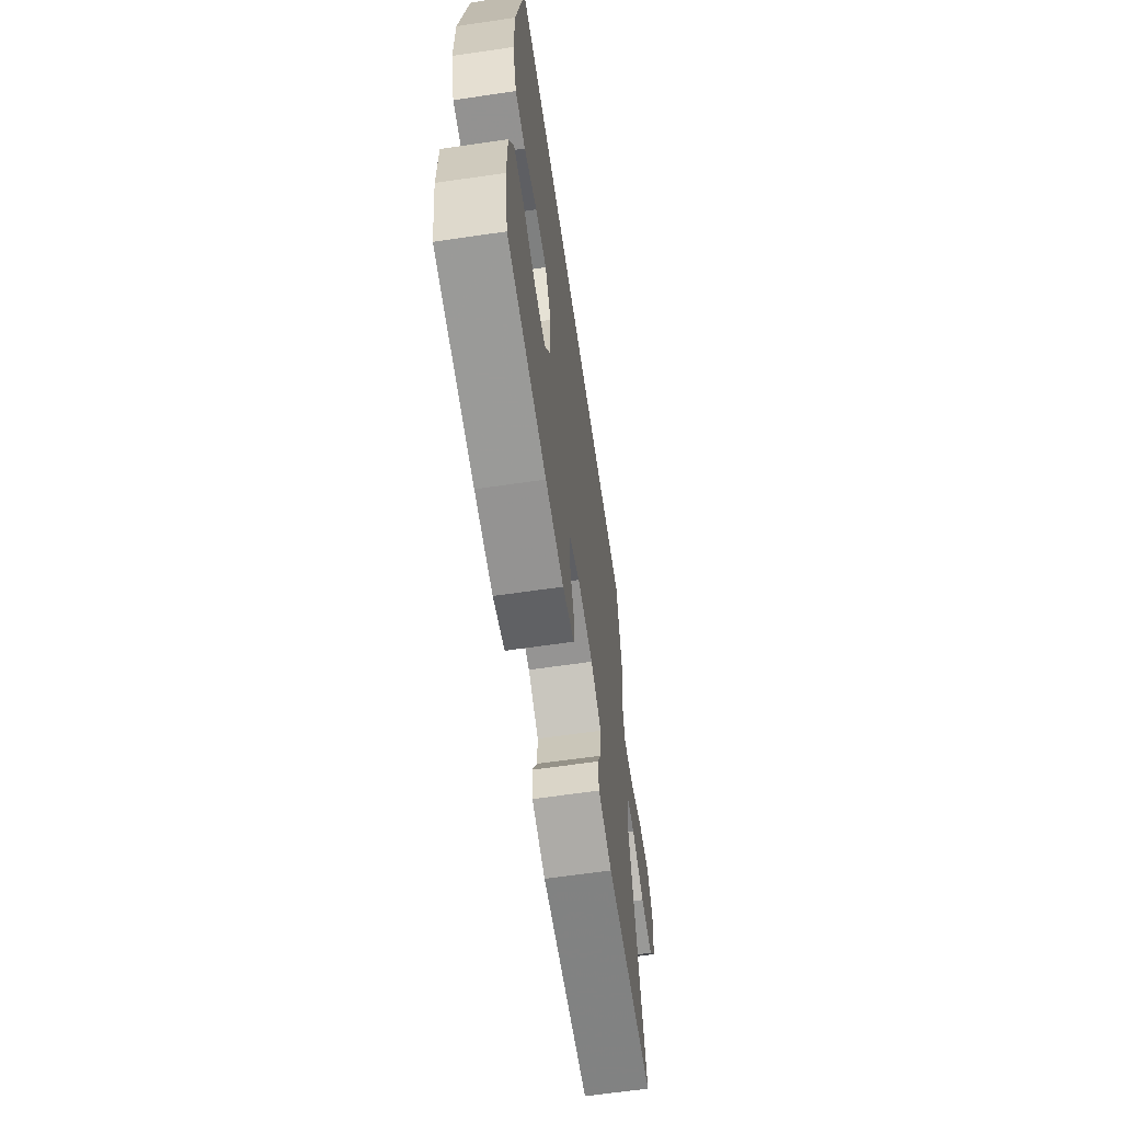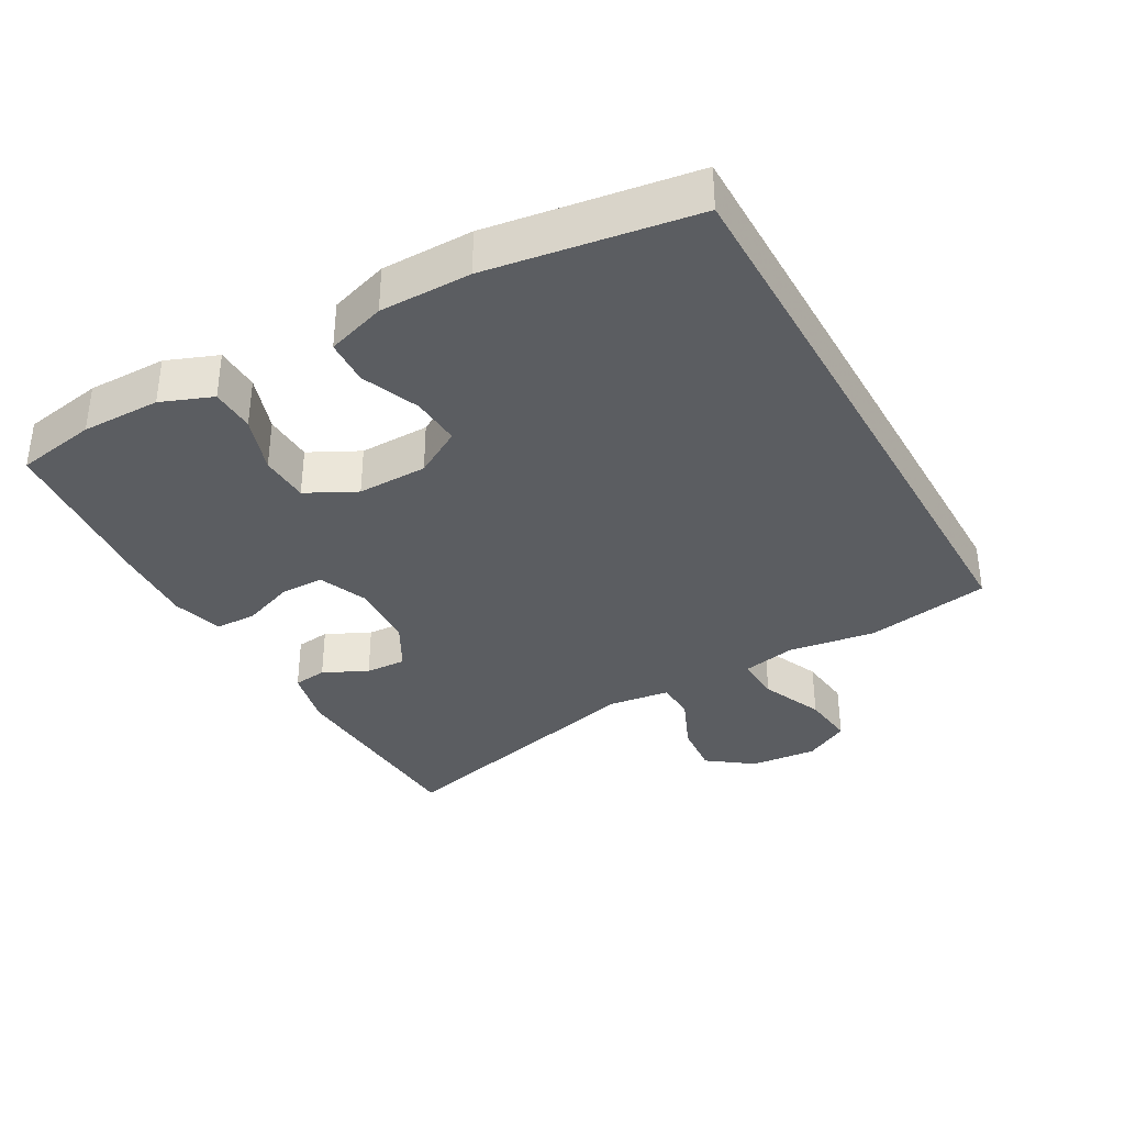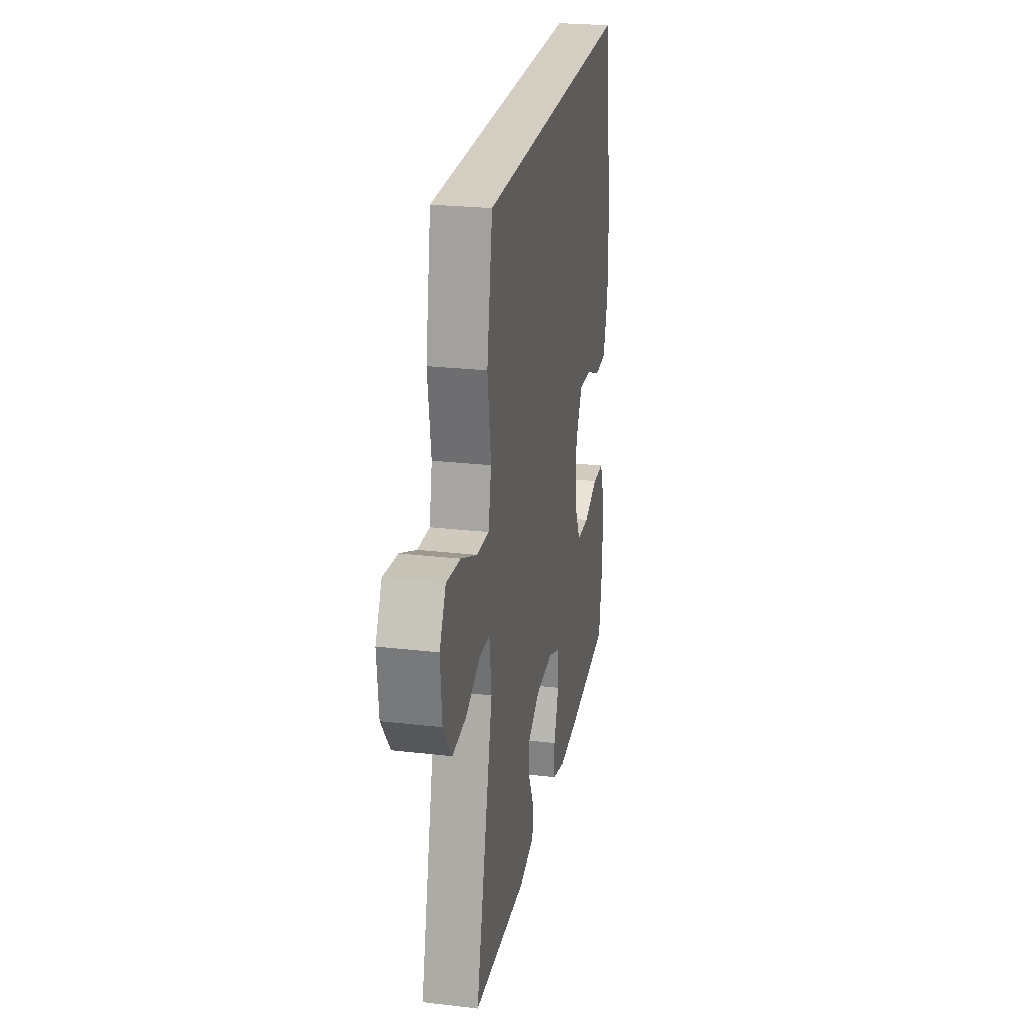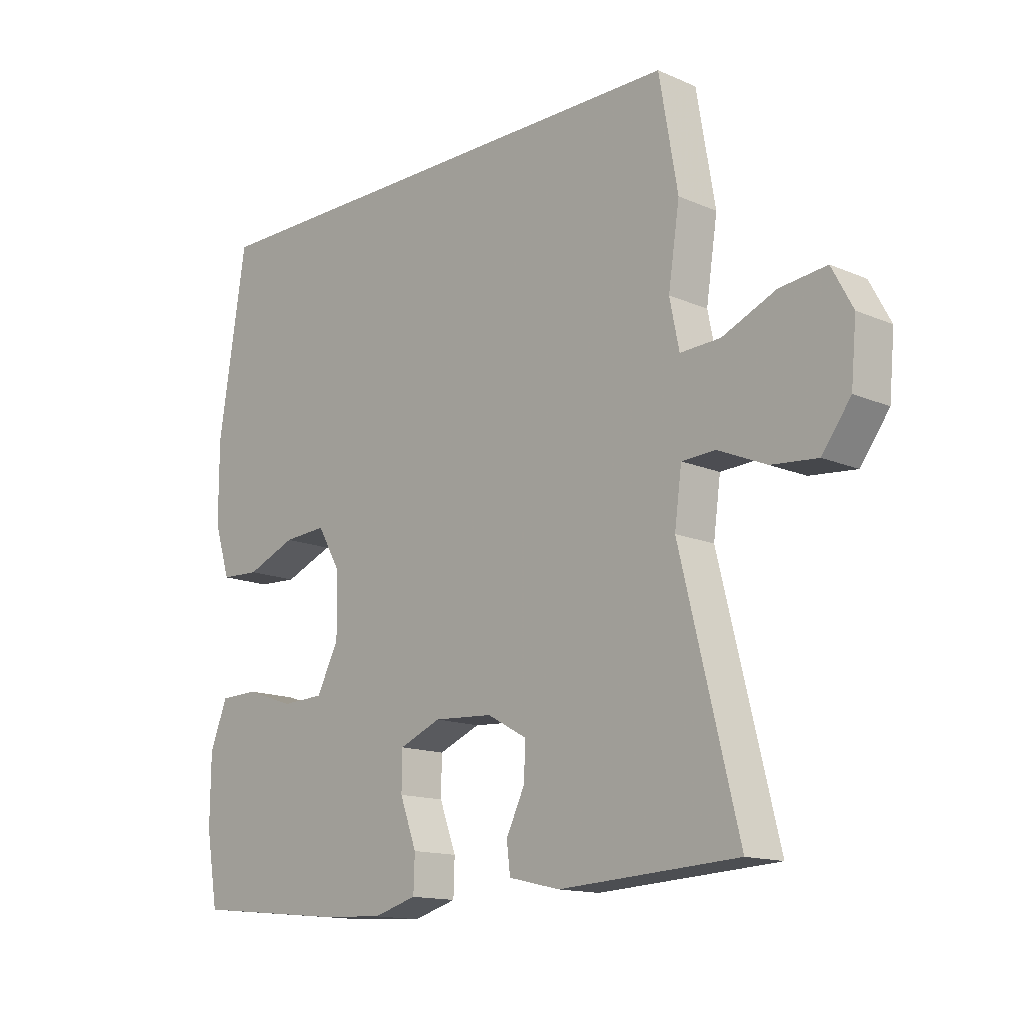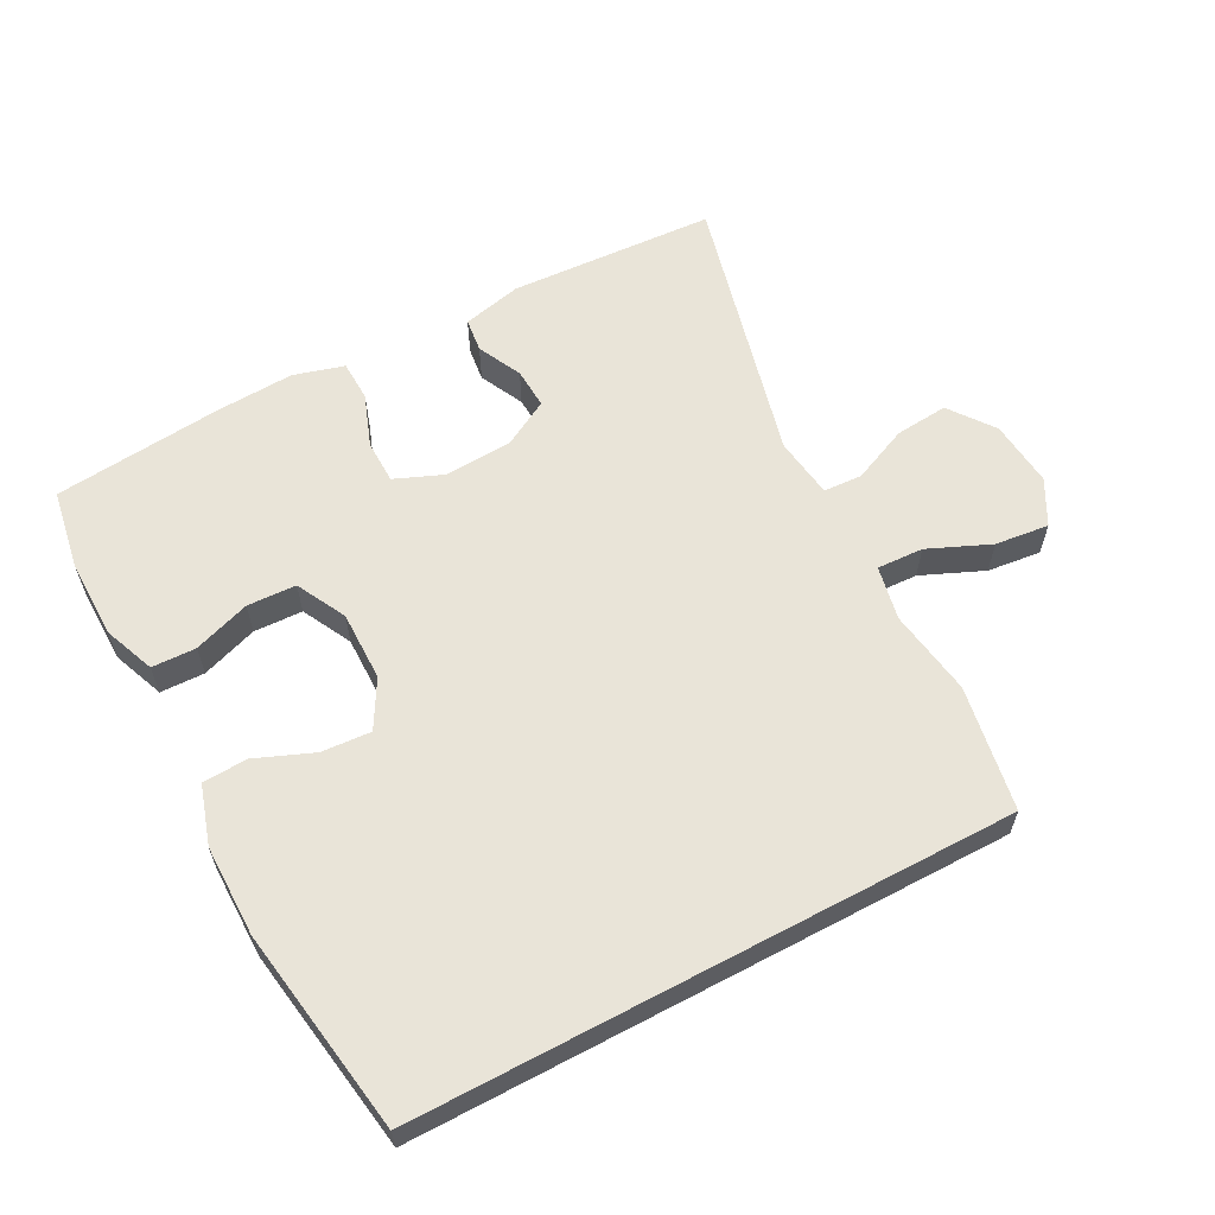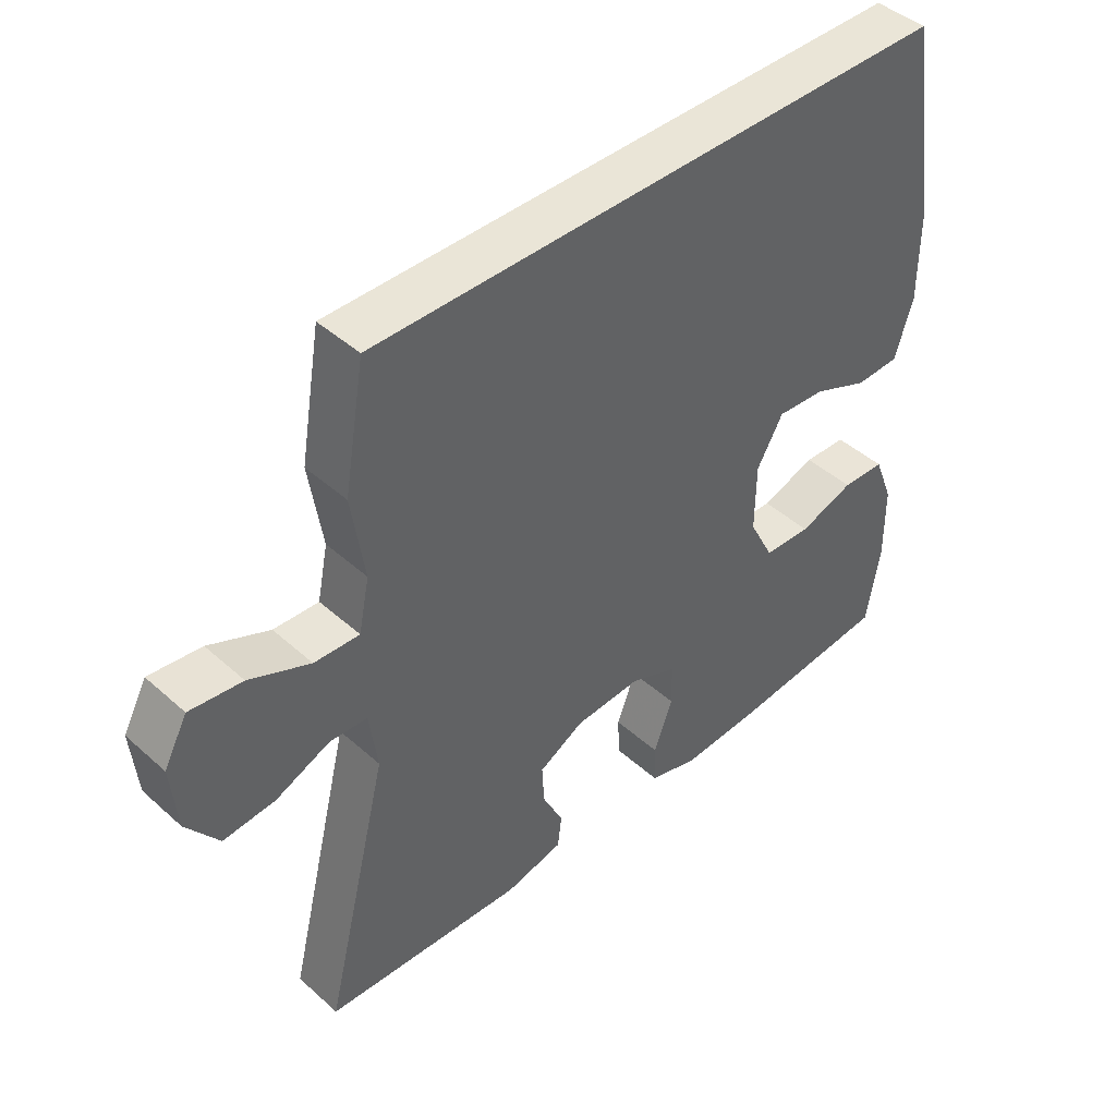
<metadata>
{"format":"obj","ext":"obj","renderer":"f3d","projection":"perspective","resolution":1024,"background":"white","views":[{"elev":-63.8,"azim":-81.6,"up":"+Z"},{"elev":-35.7,"azim":-60.6,"up":"+Y"},{"elev":25.2,"azim":100.6,"up":"+Z"},{"elev":-14.3,"azim":46.6,"up":"+Z"},{"elev":60.6,"azim":-28.0,"up":"+Y"},{"elev":44.1,"azim":136.2,"up":"+Z"}]}
</metadata>
<code>
v 0.5 0.07 -0.5
v 0.201 0.07 -0.517
v 0.115 0.07 -0.497
v 0.109 0.07 -0.448
v 0.14 0.07 -0.384
v 0.143 0.07 -0.325
v 0.076 0.07 -0.288
v -0.023 0.07 -0.282
v -0.093 0.07 -0.311
v -0.094 0.07 -0.374
v -0.066 0.07 -0.45
v -0.068 0.07 -0.509
v -0.141 0.07 -0.53
v -0.255 0.07 -0.524
v -0.5 0.07 -0.5
v -0.52 0.07 -0.384
v -0.519 0.07 -0.27
v -0.49 0.07 -0.196
v -0.426 0.07 -0.194
v -0.344 0.07 -0.222
v -0.273 0.07 -0.219
v -0.236 0.07 -0.147
v -0.237 0.07 -0.046
v -0.276 0.07 0.022
v -0.348 0.07 0.017
v -0.431 0.07 -0.017
v -0.496 0.07 -0.014
v -0.523 0.07 0.071
v -0.523 0.07 0.203
v -0.477 0.07 0.5
v 0.388 0.07 0.5
v 0.419 0.07 0.32
v 0.4 0.07 0.195
v 0.416 0.07 0.117
v 0.483 0.07 0.12
v 0.573 0.07 0.159
v 0.651 0.07 0.168
v 0.686 0.07 0.103
v 0.677 0.07 0.006
v 0.629 0.07 -0.059
v 0.552 0.07 -0.052
v 0.471 0.07 -0.017
v 0.415 0.07 -0.02
v 0.403 0.07 -0.108
v 0.5 0 -0.5
v 0.201 0 -0.517
v 0.115 0 -0.497
v 0.109 0 -0.448
v 0.14 0 -0.384
v 0.143 0 -0.325
v 0.076 0 -0.288
v -0.023 0 -0.282
v -0.093 0 -0.311
v -0.094 0 -0.374
v -0.066 0 -0.45
v -0.068 0 -0.509
v -0.141 0 -0.53
v -0.255 0 -0.524
v -0.5 0 -0.5
v -0.52 0 -0.384
v -0.519 0 -0.27
v -0.49 0 -0.196
v -0.426 0 -0.194
v -0.344 0 -0.222
v -0.273 0 -0.219
v -0.236 0 -0.147
v -0.237 0 -0.046
v -0.276 0 0.022
v -0.348 0 0.017
v -0.431 0 -0.017
v -0.496 0 -0.014
v -0.523 0 0.071
v -0.523 0 0.203
v -0.477 0 0.5
v 0.388 0 0.5
v 0.419 0 0.32
v 0.4 0 0.195
v 0.416 0 0.117
v 0.483 0 0.12
v 0.573 0 0.159
v 0.651 0 0.168
v 0.686 0 0.103
v 0.677 0 0.006
v 0.629 0 -0.059
v 0.552 0 -0.052
v 0.471 0 -0.017
v 0.415 0 -0.02
v 0.403 0 -0.108
f 39 40 41 42
f 39 42 43
f 38 39 43
f 35 36 37 38
f 34 35 38 43
f 33 34 43 44
f 31 32 33
f 30 31 33 44
f 25 26 27 28
f 24 25 28 29
f 17 18 19 20
f 17 20 21
f 16 17 21
f 15 16 21
f 14 15 21
f 13 14 21 22
f 10 11 12 13
f 9 10 13 22
f 2 3 4 5
f 2 5 6
f 1 2 6
f 44 1 6 7
f 24 29 30 44
f 23 24 44 7
f 8 9 22 23
f 7 8 23
f 86 85 84 83
f 87 86 83
f 87 83 82
f 82 81 80 79
f 87 82 79 78
f 88 87 78 77
f 77 76 75
f 88 77 75 74
f 72 71 70 69
f 73 72 69 68
f 64 63 62 61
f 65 64 61
f 65 61 60
f 65 60 59
f 65 59 58
f 66 65 58 57
f 57 56 55 54
f 66 57 54 53
f 49 48 47 46
f 50 49 46
f 50 46 45
f 51 50 45 88
f 88 74 73 68
f 51 88 68 67
f 67 66 53 52
f 67 52 51
f 1 45 46 2
f 2 46 47 3
f 3 47 48 4
f 4 48 49 5
f 5 49 50 6
f 6 50 51 7
f 7 51 52 8
f 8 52 53 9
f 9 53 54 10
f 10 54 55 11
f 11 55 56 12
f 12 56 57 13
f 13 57 58 14
f 14 58 59 15
f 15 59 60 16
f 16 60 61 17
f 17 61 62 18
f 18 62 63 19
f 19 63 64 20
f 20 64 65 21
f 21 65 66 22
f 22 66 67 23
f 23 67 68 24
f 24 68 69 25
f 25 69 70 26
f 26 70 71 27
f 27 71 72 28
f 28 72 73 29
f 29 73 74 30
f 30 74 75 31
f 31 75 76 32
f 32 76 77 33
f 33 77 78 34
f 34 78 79 35
f 35 79 80 36
f 36 80 81 37
f 37 81 82 38
f 38 82 83 39
f 39 83 84 40
f 40 84 85 41
f 41 85 86 42
f 42 86 87 43
f 43 87 88 44
f 44 88 45 1

</code>
